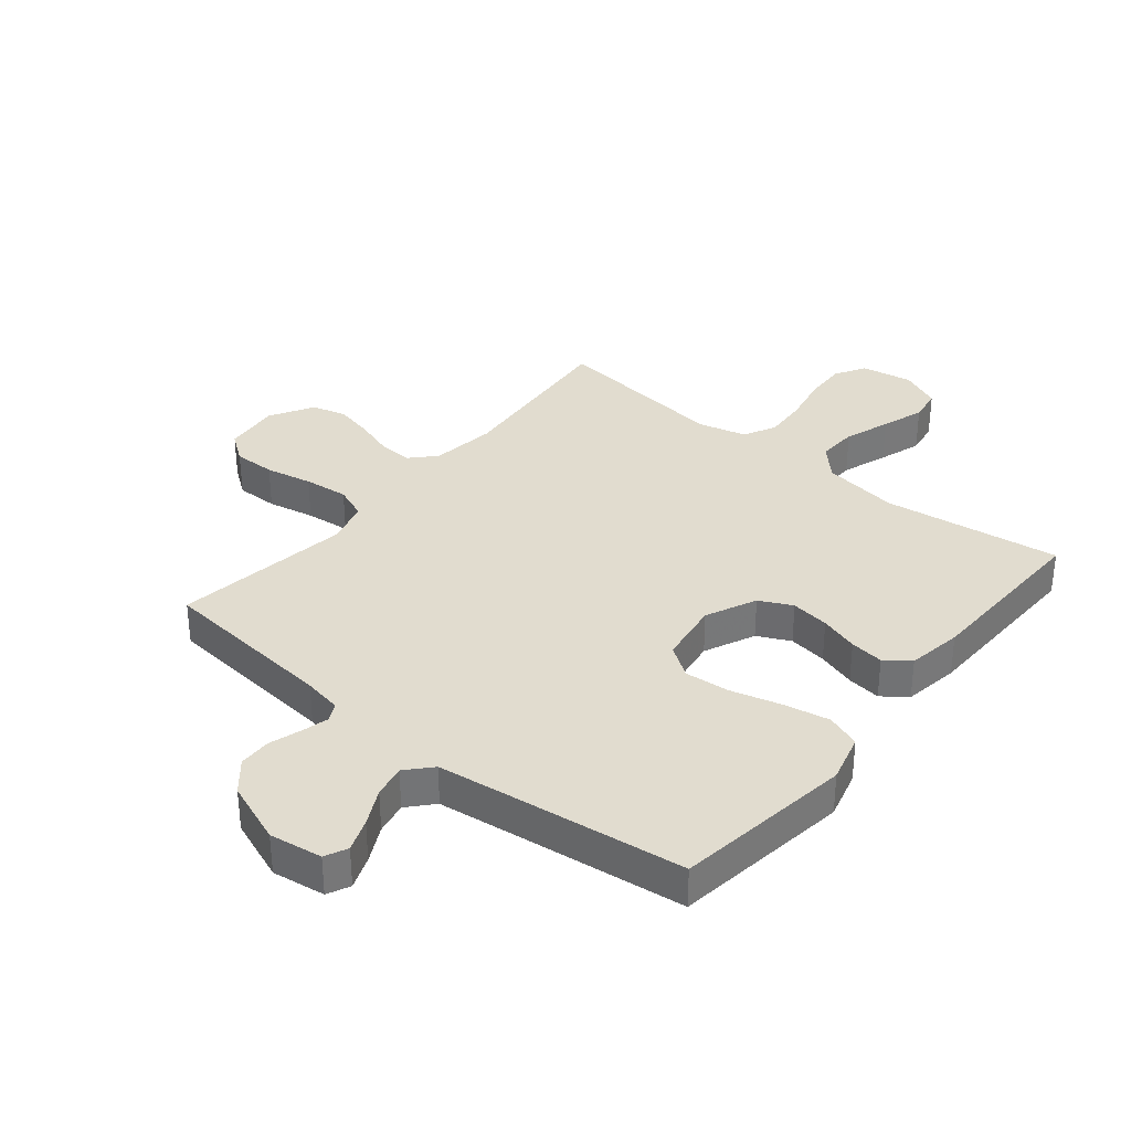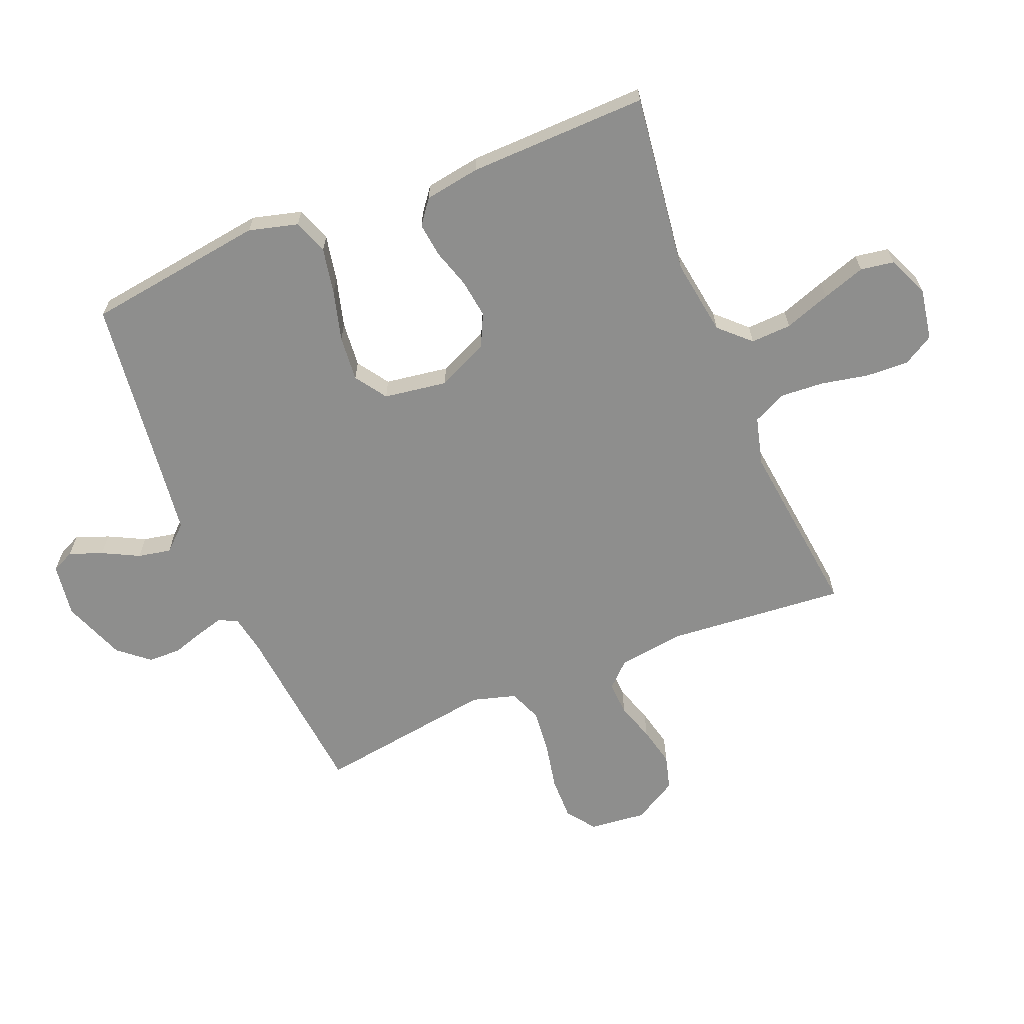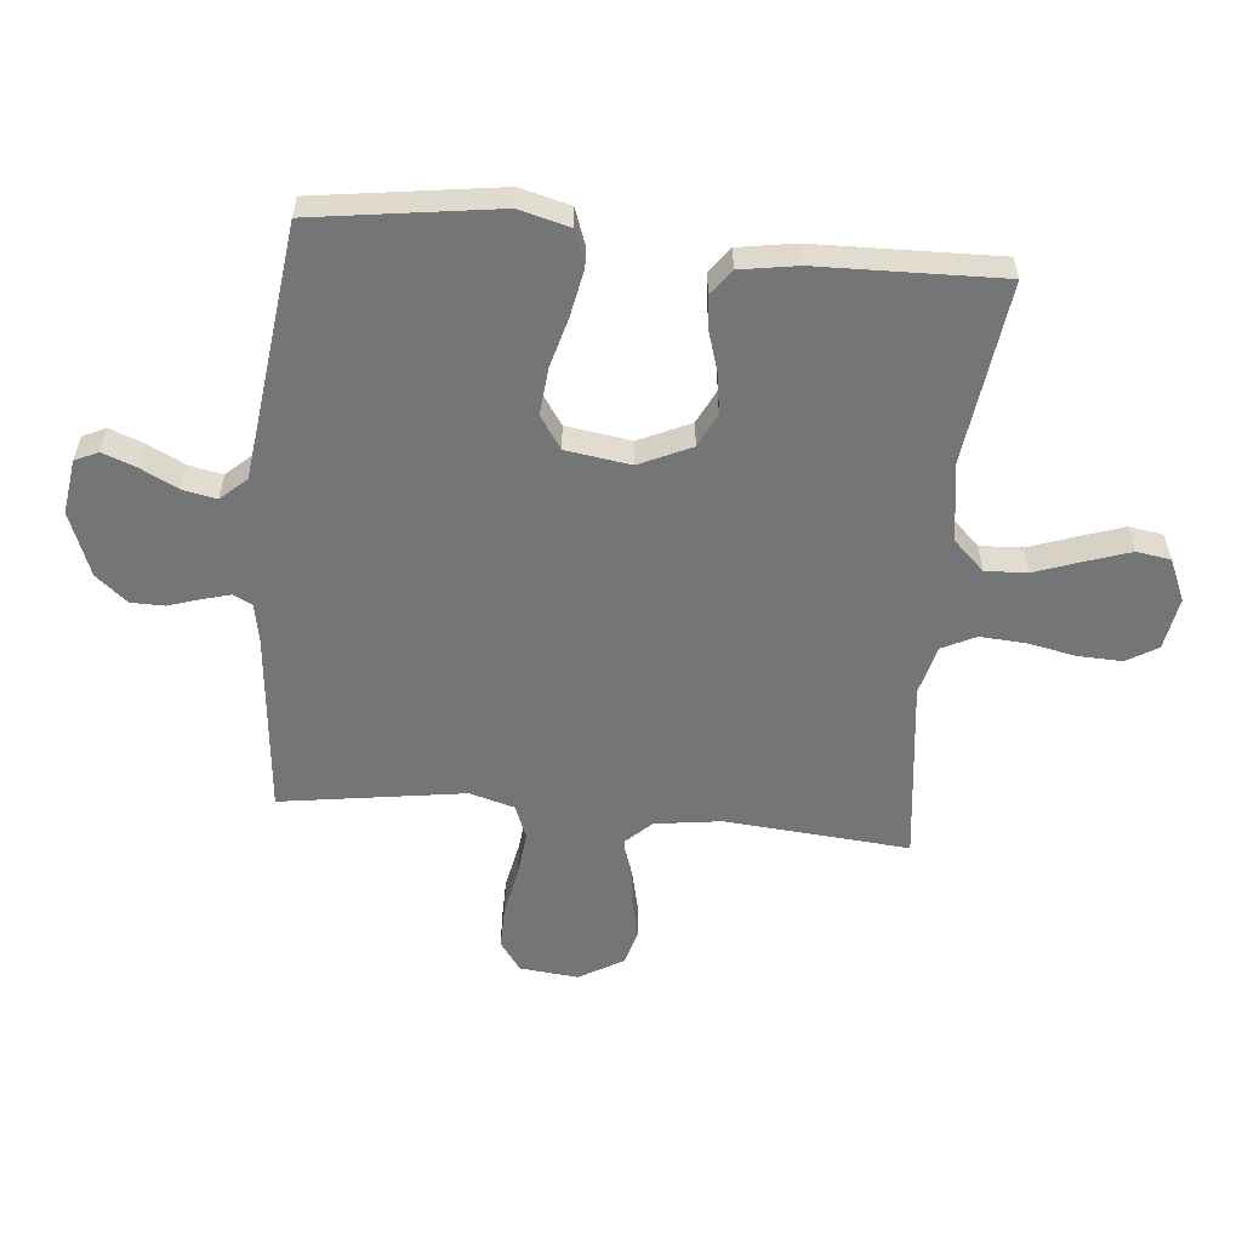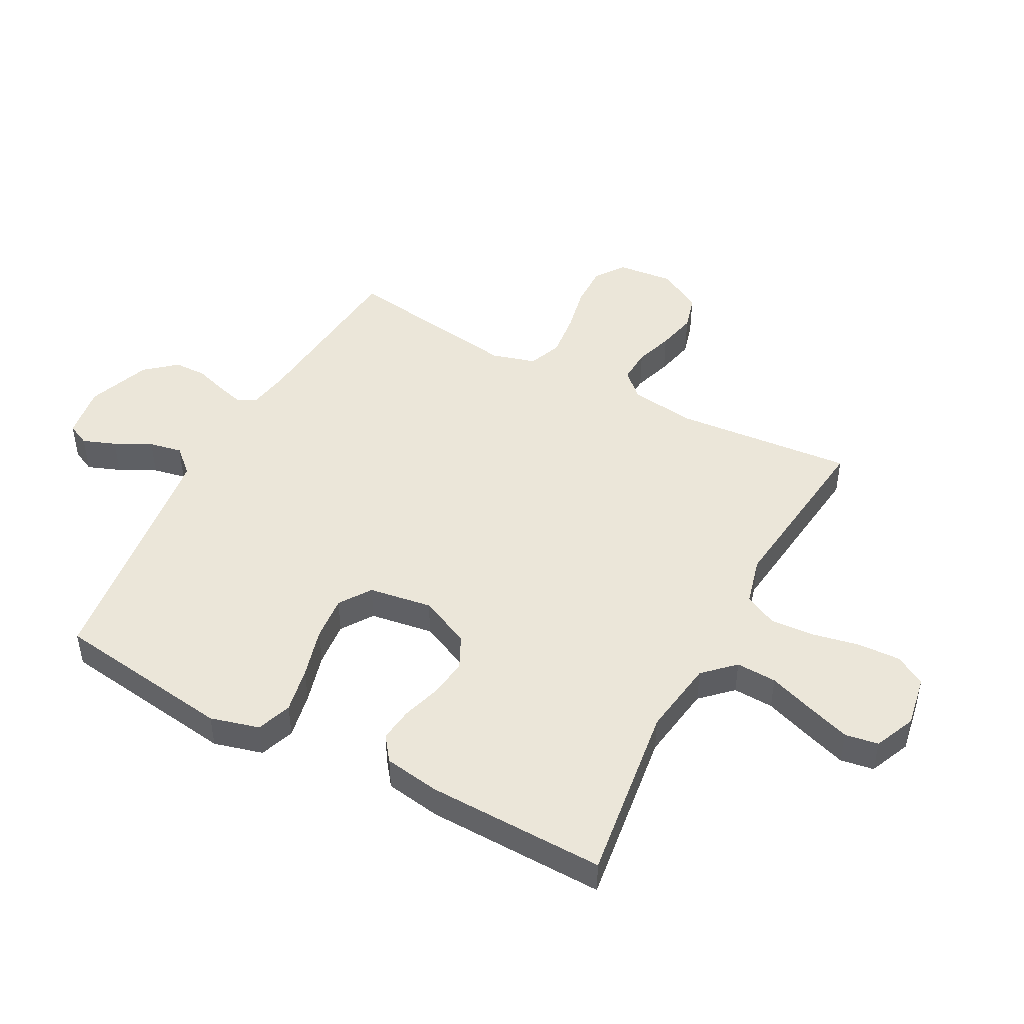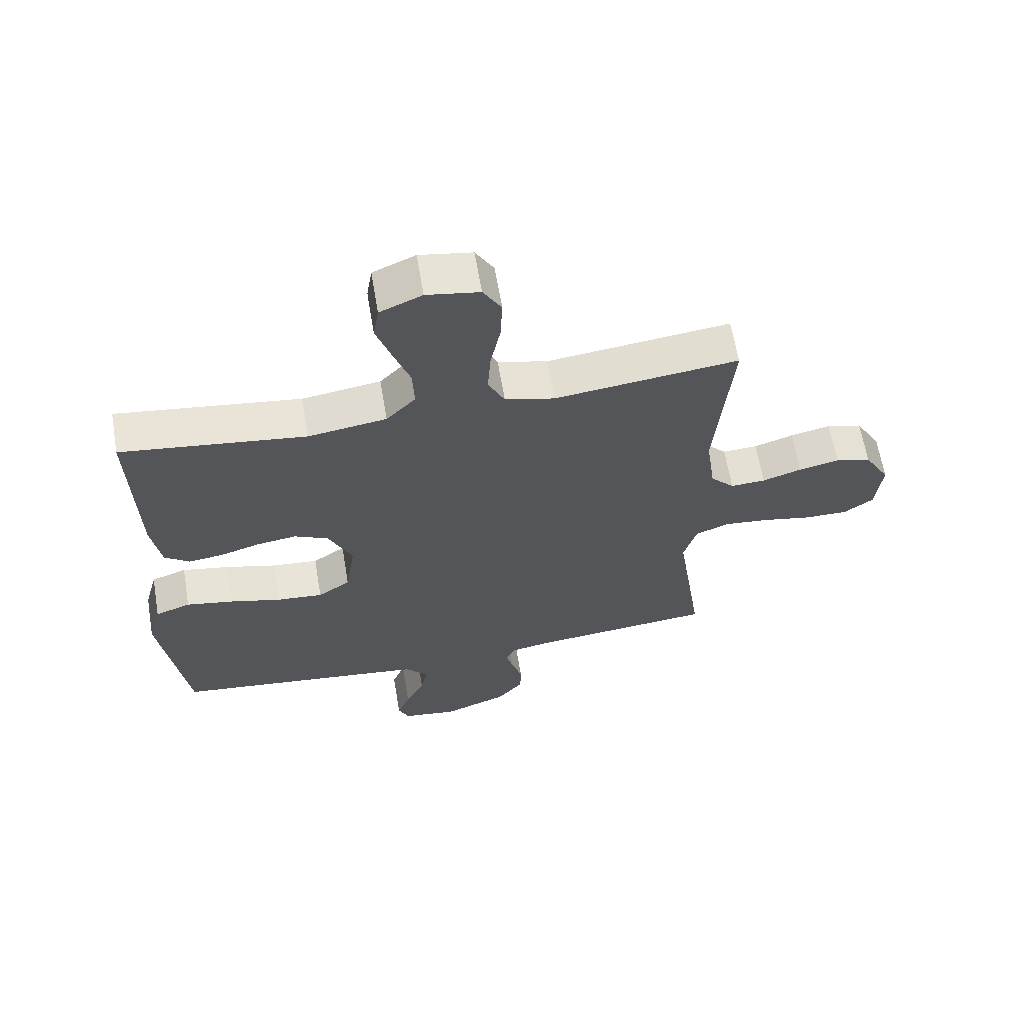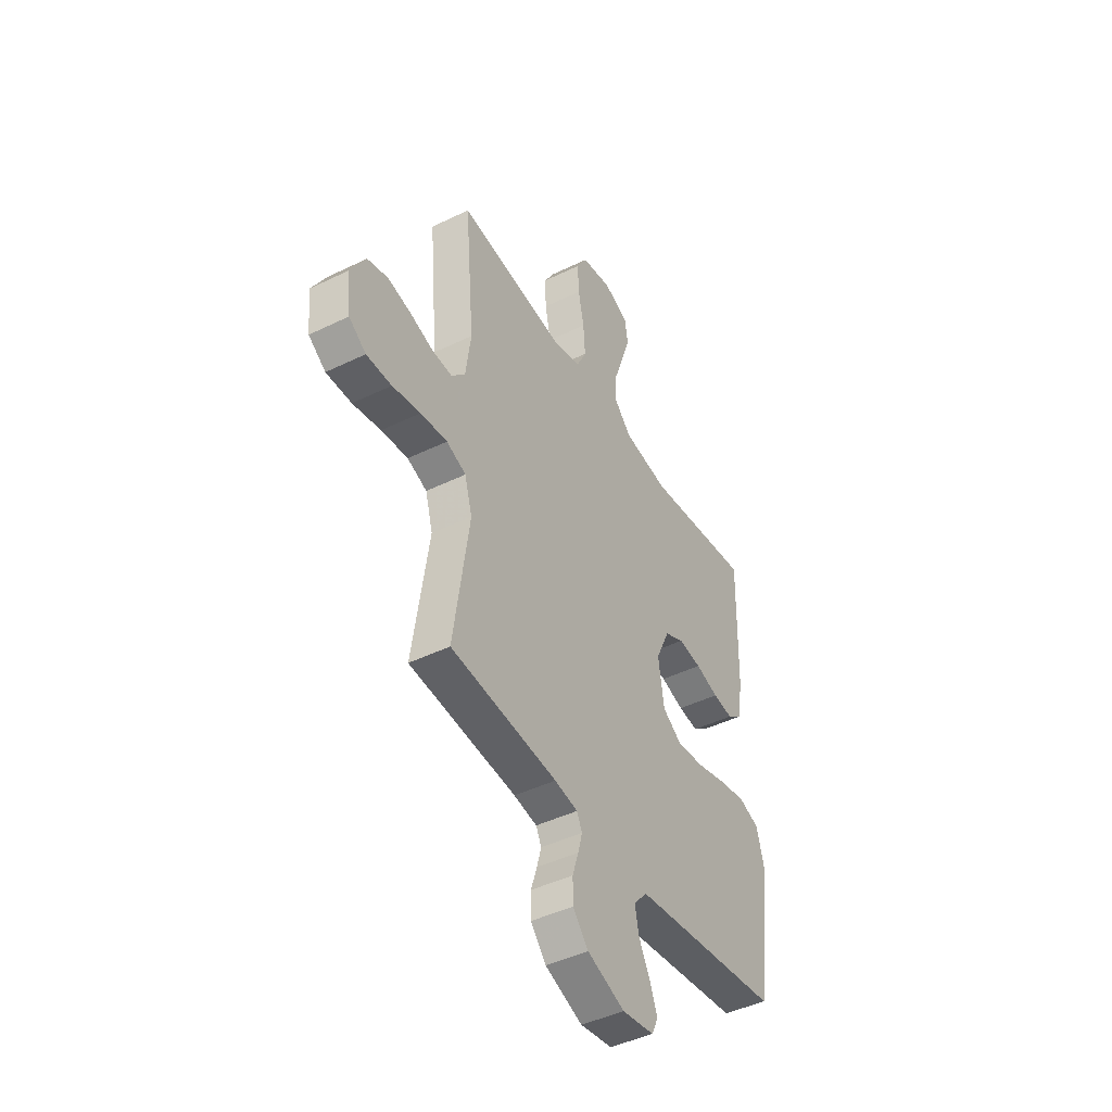
<metadata>
{"format":"obj","ext":"obj","renderer":"f3d","projection":"perspective","resolution":1024,"background":"white","views":[{"elev":34.3,"azim":-140.7,"up":"+Y"},{"elev":-64.8,"azim":-67.7,"up":"+Y"},{"elev":-56.4,"azim":-95.3,"up":"+Y"},{"elev":47.1,"azim":-62.0,"up":"+Y"},{"elev":63.5,"azim":-9.6,"up":"+Z"},{"elev":-44.6,"azim":119.6,"up":"+Z"}]}
</metadata>
<code>
v -0.5 0.07 -0.5
v -0.542 0.07 -0.2
v -0.52 0.07 -0.118
v -0.462 0.07 -0.097
v -0.385 0.07 -0.112
v -0.301 0.07 -0.135
v -0.225 0.07 -0.142
v -0.172 0.07 -0.106
v -0.156 0.07 0
v -0.195 0.07 0.085
v -0.25 0.07 0.112
v -0.315 0.07 0.103
v -0.38 0.07 0.083
v -0.437 0.07 0.076
v -0.478 0.07 0.107
v -0.493 0.07 0.2
v -0.5 0.07 0.5
v -0.2 0.07 0.46
v -0.072 0.07 0.479
v -0.024 0.07 0.529
v -0.027 0.07 0.597
v -0.054 0.07 0.674
v -0.078 0.07 0.746
v -0.069 0.07 0.802
v 0 0.07 0.832
v 0.086 0.07 0.817
v 0.116 0.07 0.766
v 0.113 0.07 0.694
v 0.097 0.07 0.615
v 0.092 0.07 0.541
v 0.119 0.07 0.486
v 0.2 0.07 0.465
v 0.5 0.07 0.5
v 0.474 0.07 0.2
v 0.489 0.07 0.091
v 0.528 0.07 0.05
v 0.585 0.07 0.053
v 0.649 0.07 0.074
v 0.715 0.07 0.089
v 0.773 0.07 0.073
v 0.815 0.07 0
v 0.805 0.07 -0.095
v 0.757 0.07 -0.13
v 0.686 0.07 -0.129
v 0.607 0.07 -0.113
v 0.532 0.07 -0.105
v 0.477 0.07 -0.127
v 0.456 0.07 -0.2
v 0.5 0.07 -0.5
v 0.2 0.07 -0.529
v 0.135 0.07 -0.541
v 0.12 0.07 -0.572
v 0.132 0.07 -0.617
v 0.149 0.07 -0.67
v 0.148 0.07 -0.725
v 0.105 0.07 -0.776
v 0 0.07 -0.816
v -0.089 0.07 -0.803
v -0.107 0.07 -0.765
v -0.086 0.07 -0.71
v -0.055 0.07 -0.649
v -0.044 0.07 -0.594
v -0.082 0.07 -0.552
v -0.2 0.07 -0.537
v -0.5 0 -0.5
v -0.542 0 -0.2
v -0.52 0 -0.118
v -0.462 0 -0.097
v -0.385 0 -0.112
v -0.301 0 -0.135
v -0.225 0 -0.142
v -0.172 0 -0.106
v -0.156 0 0
v -0.195 0 0.085
v -0.25 0 0.112
v -0.315 0 0.103
v -0.38 0 0.083
v -0.437 0 0.076
v -0.478 0 0.107
v -0.493 0 0.2
v -0.5 0 0.5
v -0.2 0 0.46
v -0.072 0 0.479
v -0.024 0 0.529
v -0.027 0 0.597
v -0.054 0 0.674
v -0.078 0 0.746
v -0.069 0 0.802
v 0 0 0.832
v 0.086 0 0.817
v 0.116 0 0.766
v 0.113 0 0.694
v 0.097 0 0.615
v 0.092 0 0.541
v 0.119 0 0.486
v 0.2 0 0.465
v 0.5 0 0.5
v 0.474 0 0.2
v 0.489 0 0.091
v 0.528 0 0.05
v 0.585 0 0.053
v 0.649 0 0.074
v 0.715 0 0.089
v 0.773 0 0.073
v 0.815 0 0
v 0.805 0 -0.095
v 0.757 0 -0.13
v 0.686 0 -0.129
v 0.607 0 -0.113
v 0.532 0 -0.105
v 0.477 0 -0.127
v 0.456 0 -0.2
v 0.5 0 -0.5
v 0.2 0 -0.529
v 0.135 0 -0.541
v 0.12 0 -0.572
v 0.132 0 -0.617
v 0.149 0 -0.67
v 0.148 0 -0.725
v 0.105 0 -0.776
v 0 0 -0.816
v -0.089 0 -0.803
v -0.107 0 -0.765
v -0.086 0 -0.71
v -0.055 0 -0.649
v -0.044 0 -0.594
v -0.082 0 -0.552
v -0.2 0 -0.537
f 58 59 60 61
f 56 57 58 61
f 56 61 62
f 53 54 55 56
f 52 53 56 62
f 51 52 62 63
f 48 49 50
f 47 48 50 51
f 42 43 44 45
f 42 45 46
f 41 42 46
f 40 41 46
f 37 38 39 40
f 37 40 46 47
f 32 33 34
f 31 32 34 35
f 26 27 28 29
f 26 29 30
f 25 26 30
f 24 25 30
f 21 22 23 24
f 21 24 30 31
f 15 16 17 18
f 15 18 19
f 12 13 14 15
f 11 12 15 19
f 10 11 19 20
f 3 4 5 6
f 3 6 7
f 64 1 2 3
f 64 3 7
f 63 64 7 8
f 51 63 8 9
f 36 37 47 51
f 35 36 51 9
f 20 21 31 35
f 9 10 20 35
f 125 124 123 122
f 125 122 121 120
f 126 125 120
f 120 119 118 117
f 126 120 117 116
f 127 126 116 115
f 114 113 112
f 115 114 112 111
f 109 108 107 106
f 110 109 106
f 110 106 105
f 110 105 104
f 104 103 102 101
f 111 110 104 101
f 98 97 96
f 99 98 96 95
f 93 92 91 90
f 94 93 90
f 94 90 89
f 94 89 88
f 88 87 86 85
f 95 94 88 85
f 82 81 80 79
f 83 82 79
f 79 78 77 76
f 83 79 76 75
f 84 83 75 74
f 70 69 68 67
f 71 70 67
f 67 66 65 128
f 71 67 128
f 72 71 128 127
f 73 72 127 115
f 115 111 101 100
f 73 115 100 99
f 99 95 85 84
f 99 84 74 73
f 1 65 66 2
f 2 66 67 3
f 3 67 68 4
f 4 68 69 5
f 5 69 70 6
f 6 70 71 7
f 7 71 72 8
f 8 72 73 9
f 9 73 74 10
f 10 74 75 11
f 11 75 76 12
f 12 76 77 13
f 13 77 78 14
f 14 78 79 15
f 15 79 80 16
f 16 80 81 17
f 17 81 82 18
f 18 82 83 19
f 19 83 84 20
f 20 84 85 21
f 21 85 86 22
f 22 86 87 23
f 23 87 88 24
f 24 88 89 25
f 25 89 90 26
f 26 90 91 27
f 27 91 92 28
f 28 92 93 29
f 29 93 94 30
f 30 94 95 31
f 31 95 96 32
f 32 96 97 33
f 33 97 98 34
f 34 98 99 35
f 35 99 100 36
f 36 100 101 37
f 37 101 102 38
f 38 102 103 39
f 39 103 104 40
f 40 104 105 41
f 41 105 106 42
f 42 106 107 43
f 43 107 108 44
f 44 108 109 45
f 45 109 110 46
f 46 110 111 47
f 47 111 112 48
f 48 112 113 49
f 49 113 114 50
f 50 114 115 51
f 51 115 116 52
f 52 116 117 53
f 53 117 118 54
f 54 118 119 55
f 55 119 120 56
f 56 120 121 57
f 57 121 122 58
f 58 122 123 59
f 59 123 124 60
f 60 124 125 61
f 61 125 126 62
f 62 126 127 63
f 63 127 128 64
f 64 128 65 1

</code>
